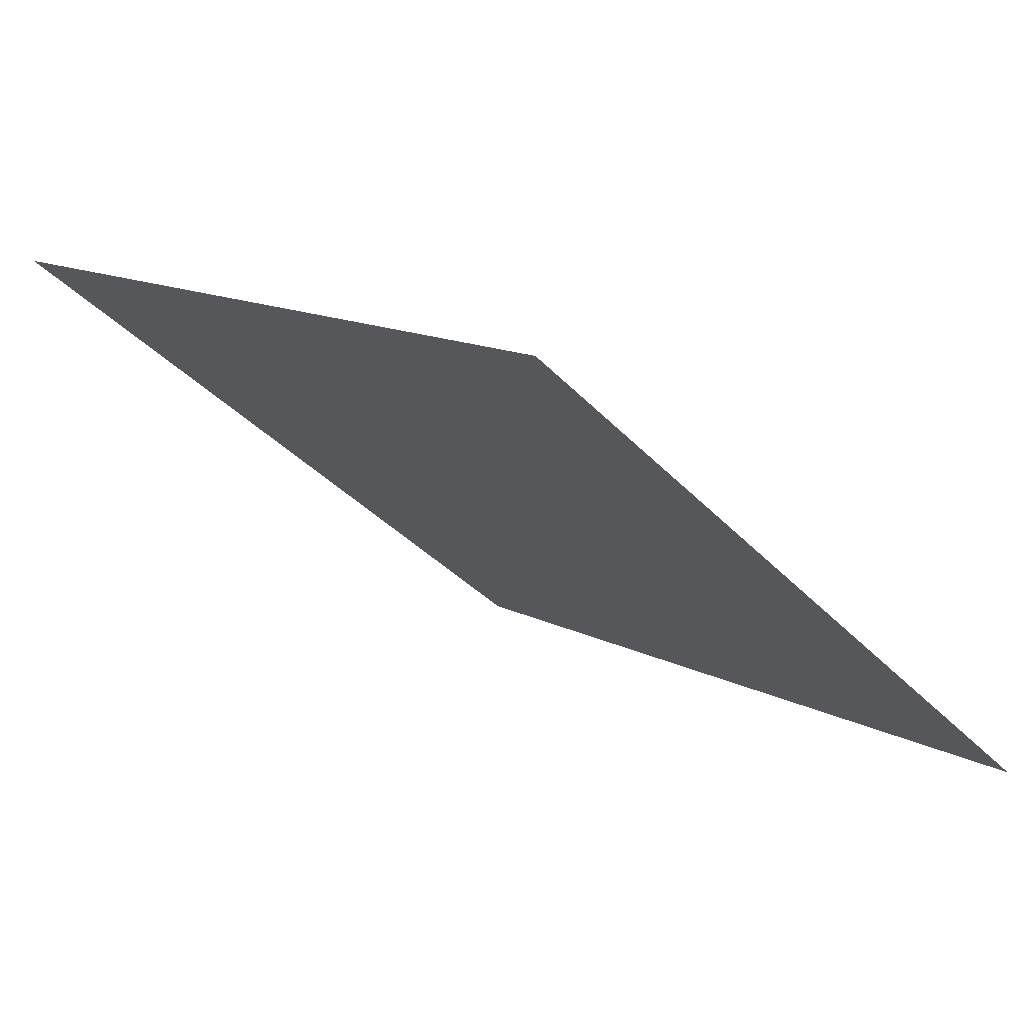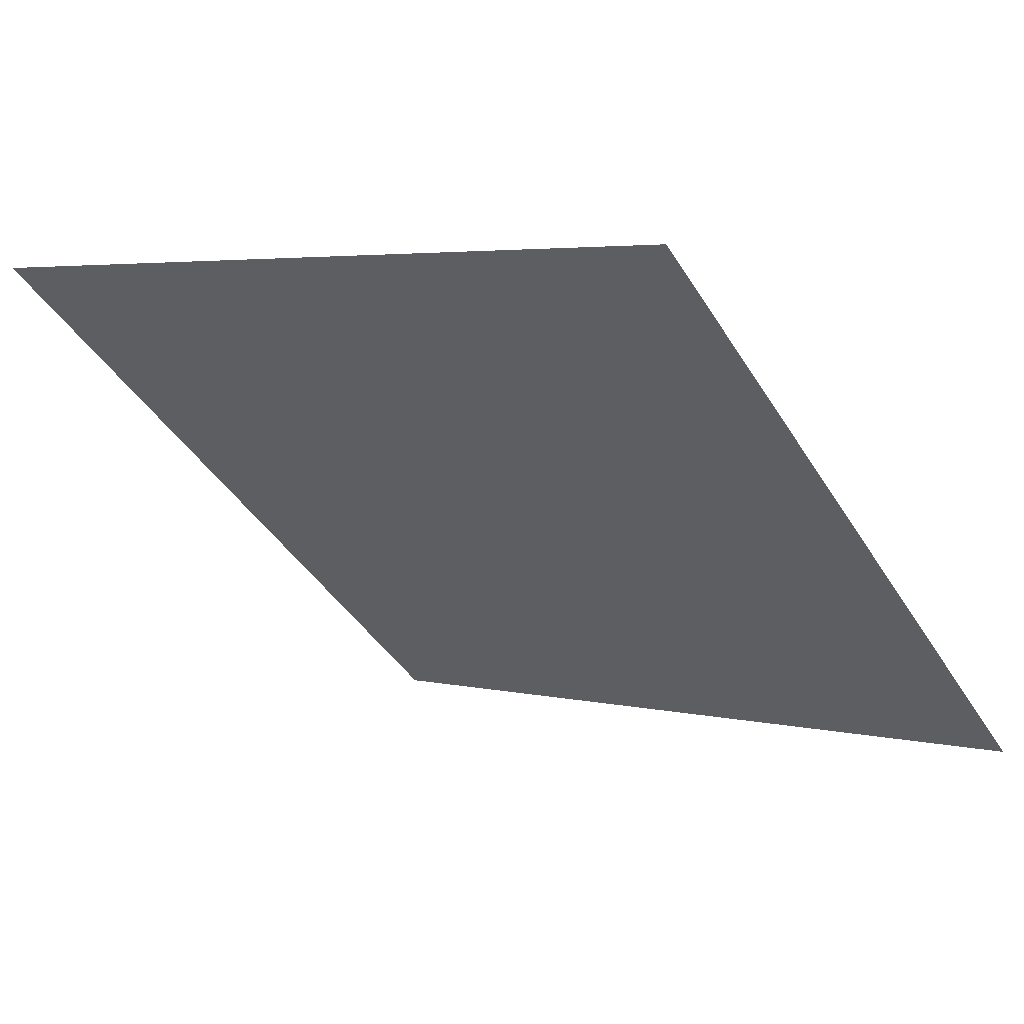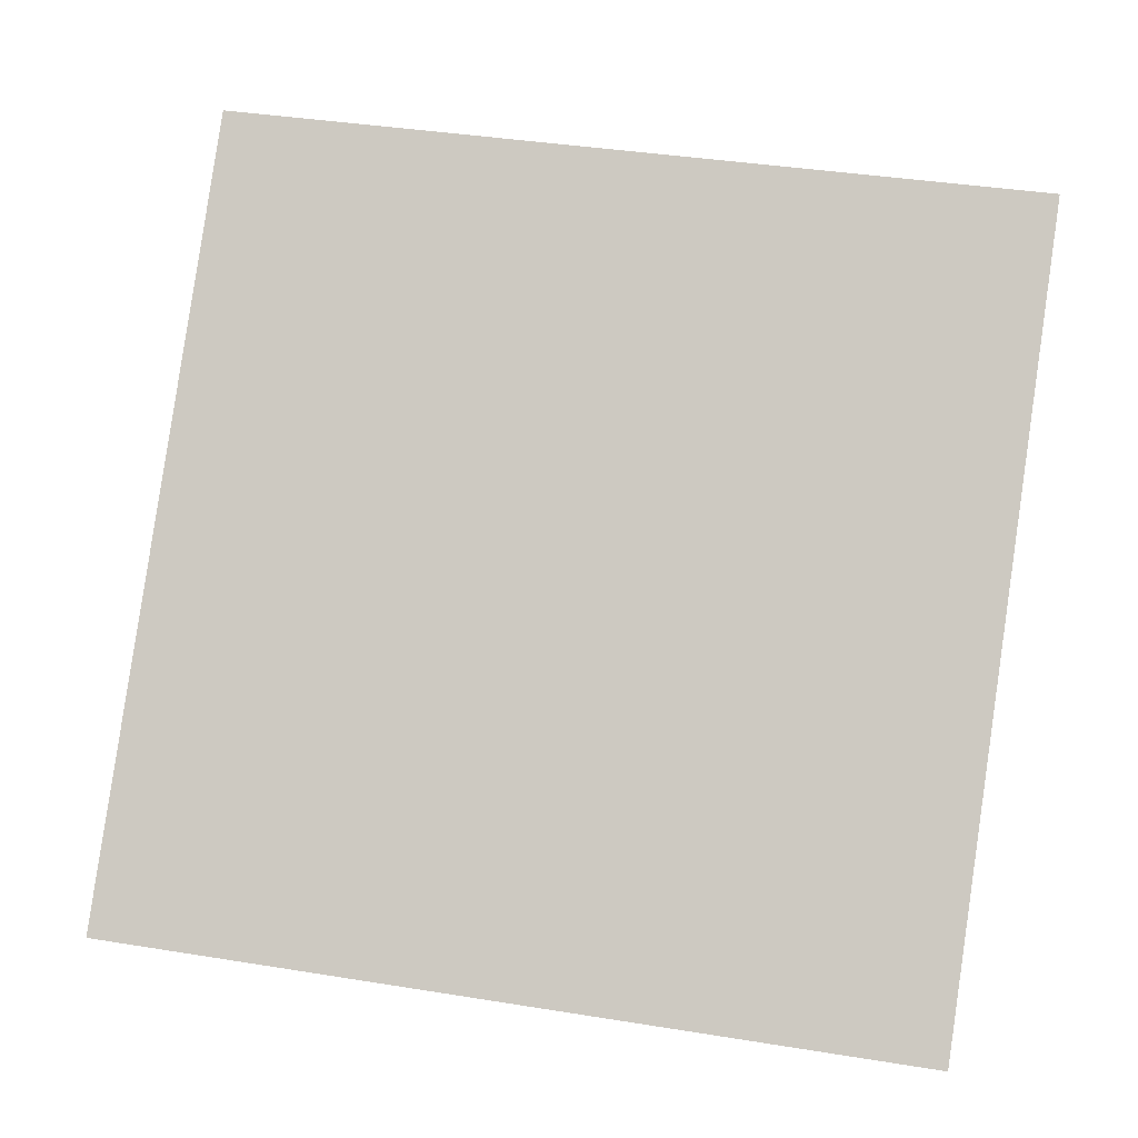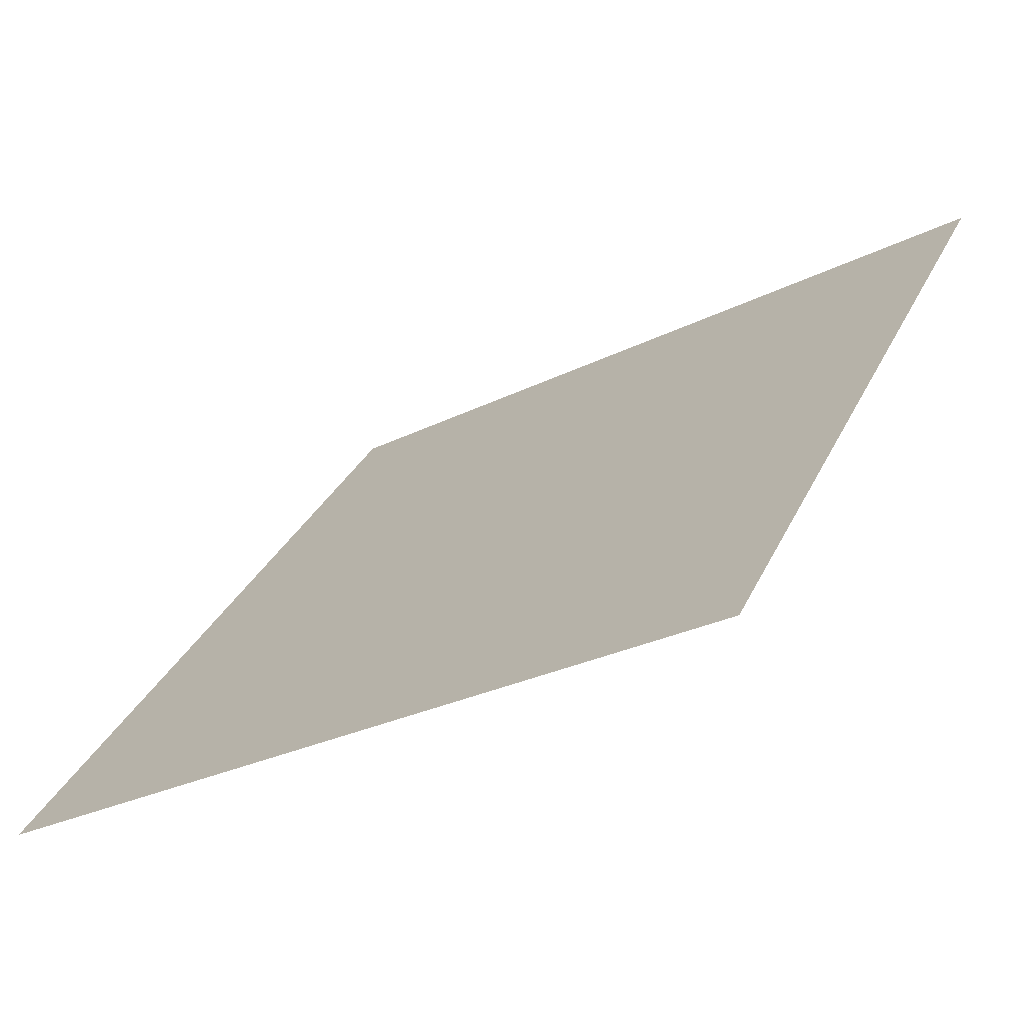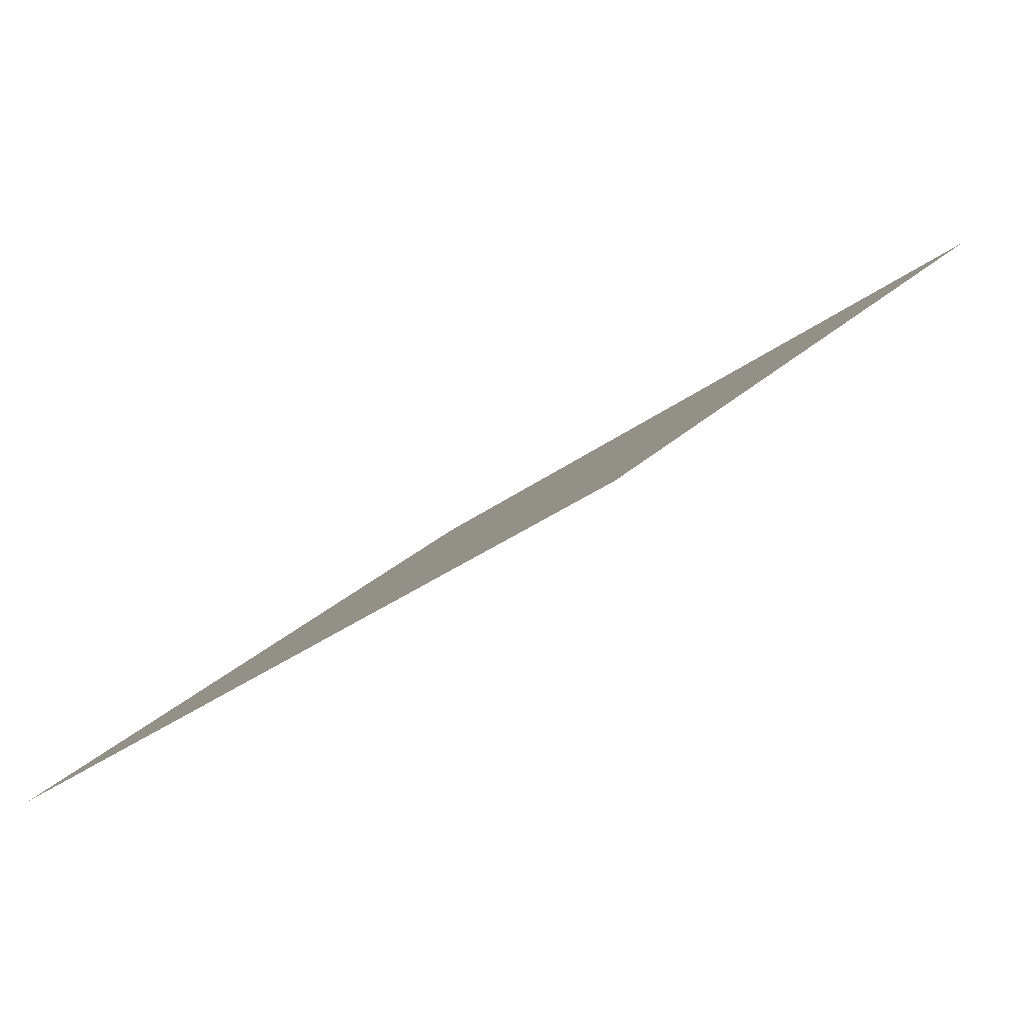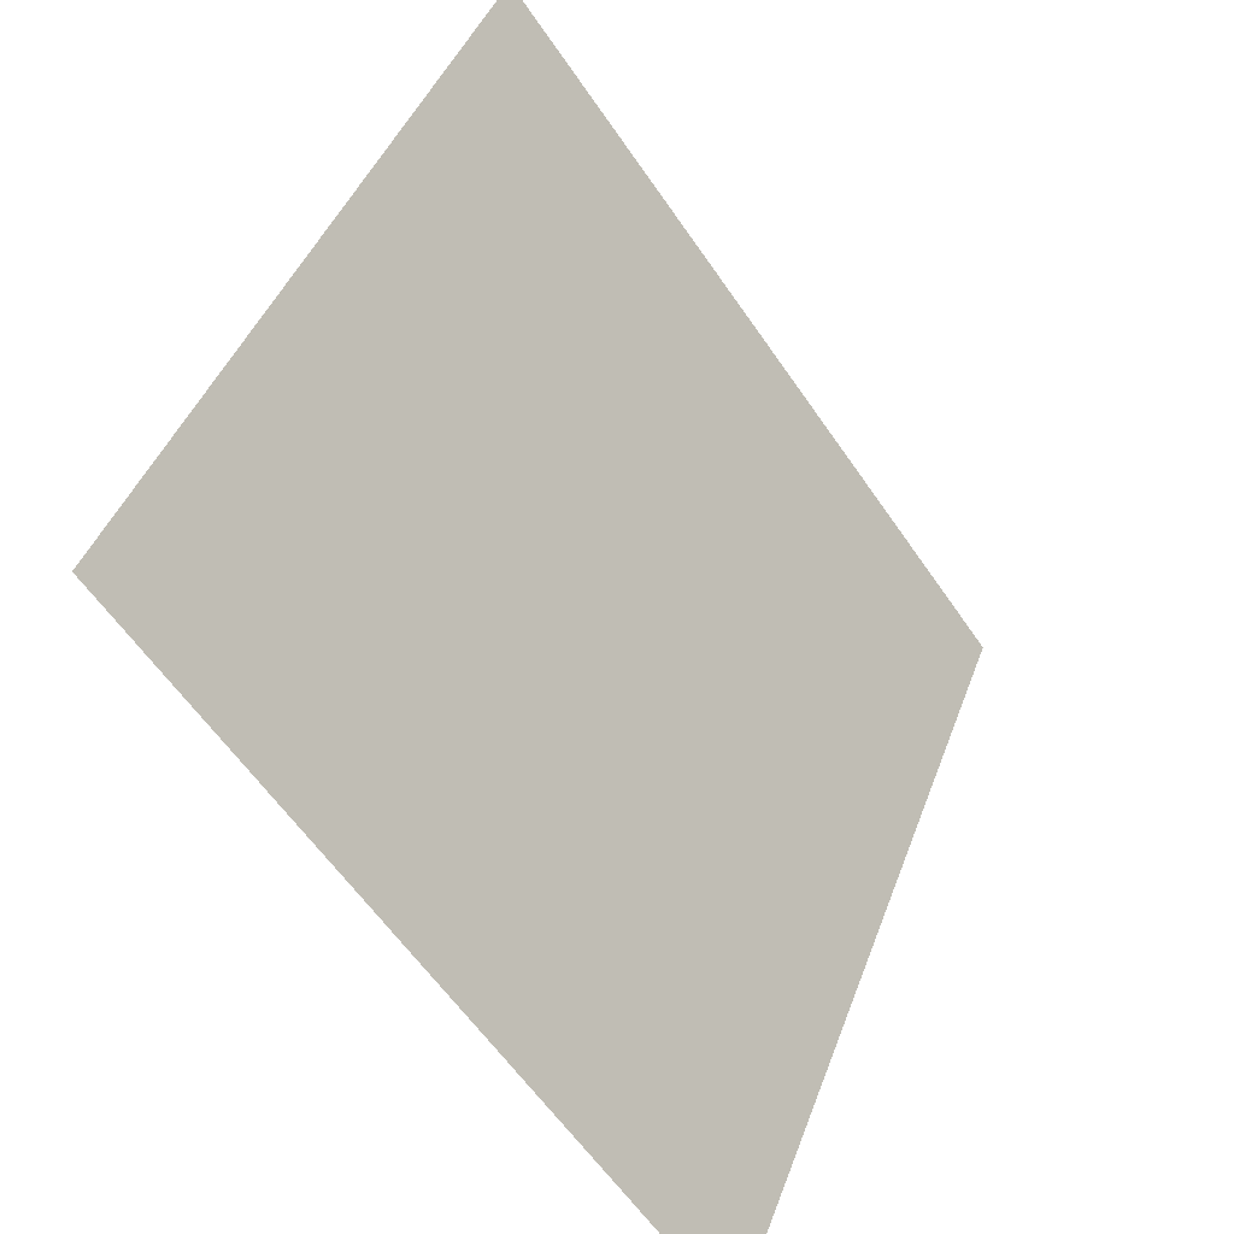
<metadata>
{"format":"obj","ext":"obj","renderer":"f3d","projection":"perspective","resolution":1024,"background":"white","views":[{"elev":11.7,"azim":50.1,"up":"+Y"},{"elev":2.0,"azim":38.4,"up":"+Y"},{"elev":46.7,"azim":-168.3,"up":"+Y"},{"elev":-28.6,"azim":36.1,"up":"+Z"},{"elev":23.9,"azim":-59.4,"up":"+Y"},{"elev":43.7,"azim":-71.9,"up":"+Z"}]}
</metadata>
<code>
v -0.1376 0.7892 0.5084
v -0.1442 0.7894 0.5085
v -0.1441 0.7933 0.5137
v -0.1375 0.7932 0.5137
f 4 3 2 1

</code>
